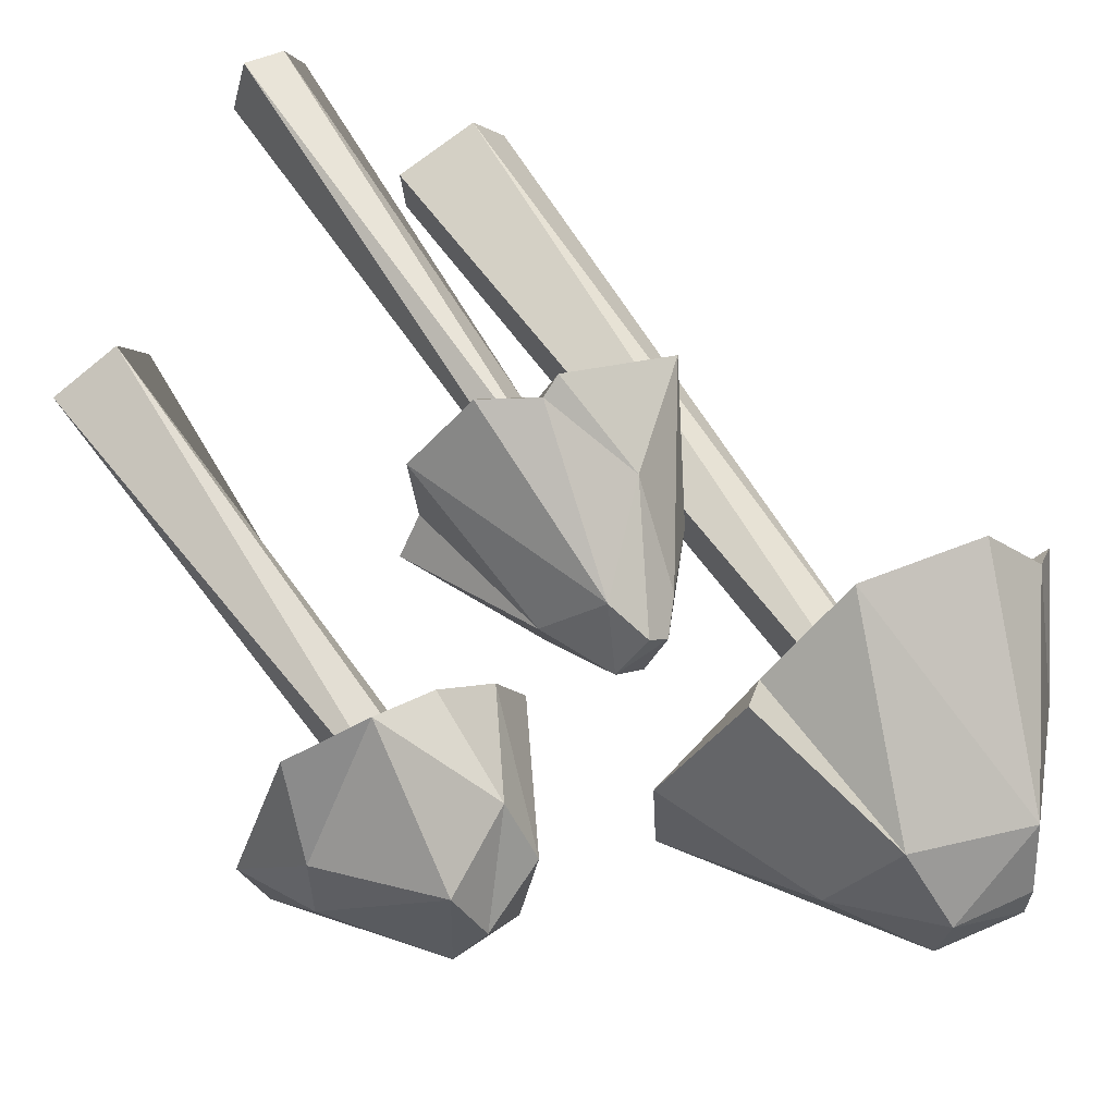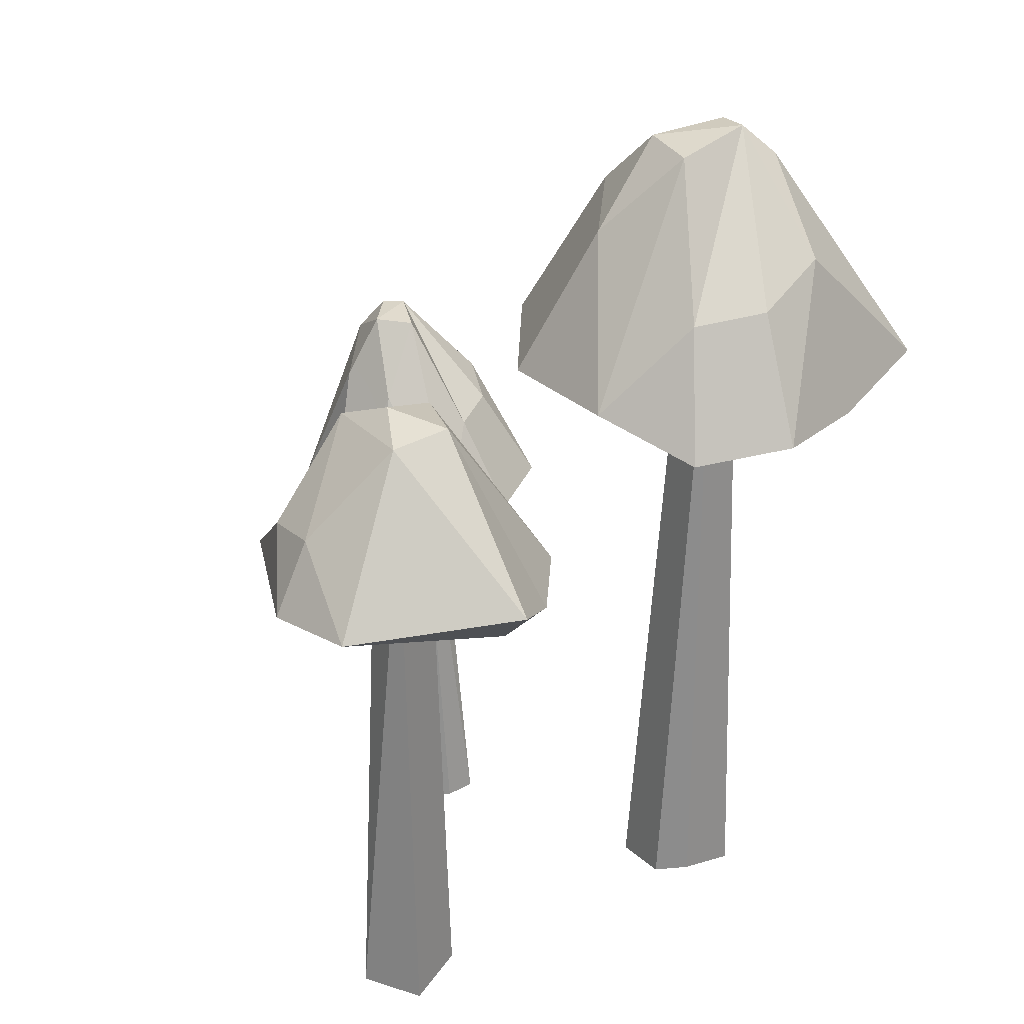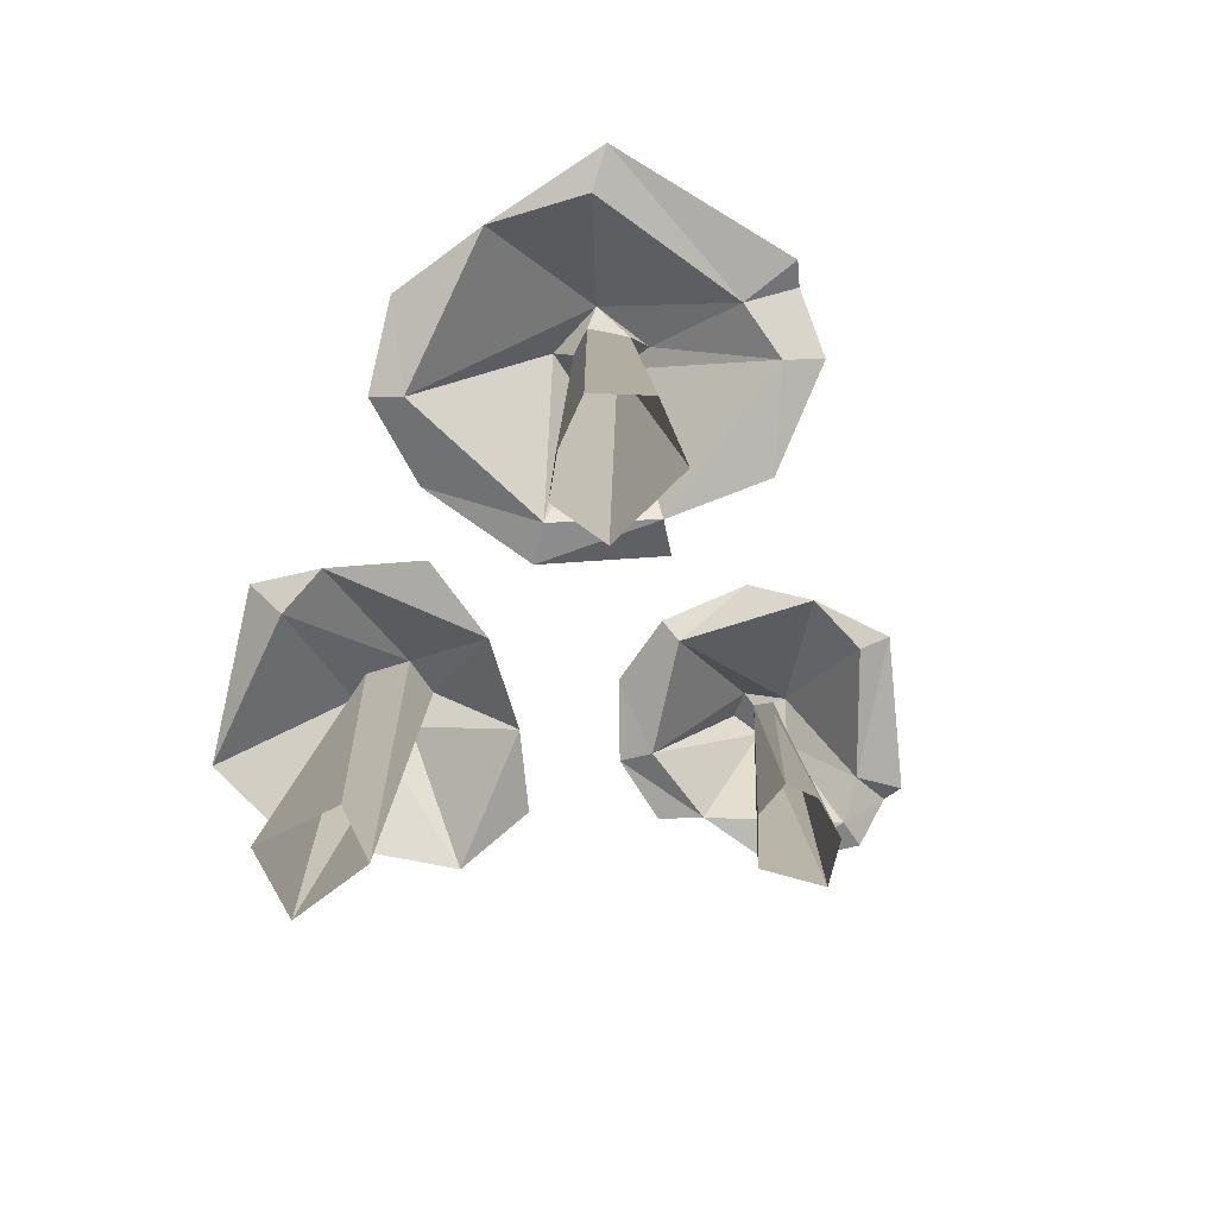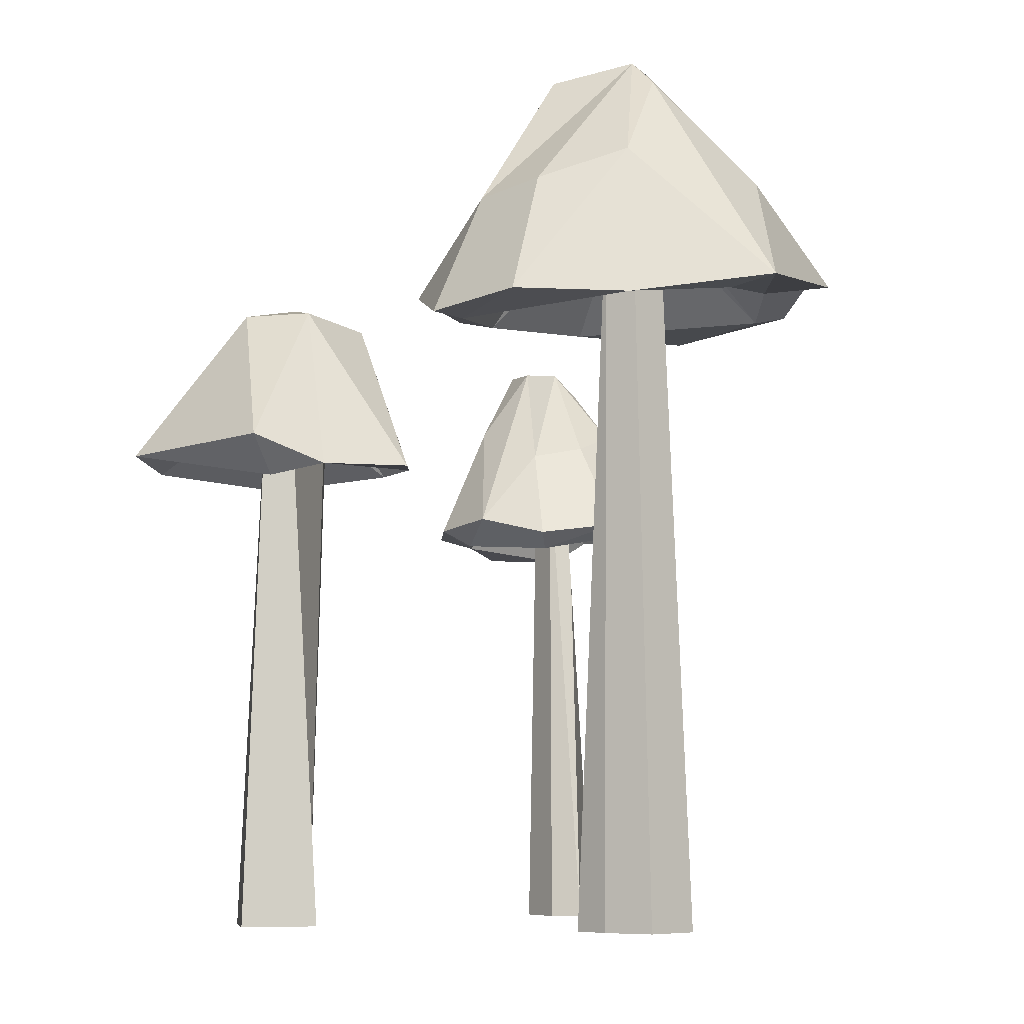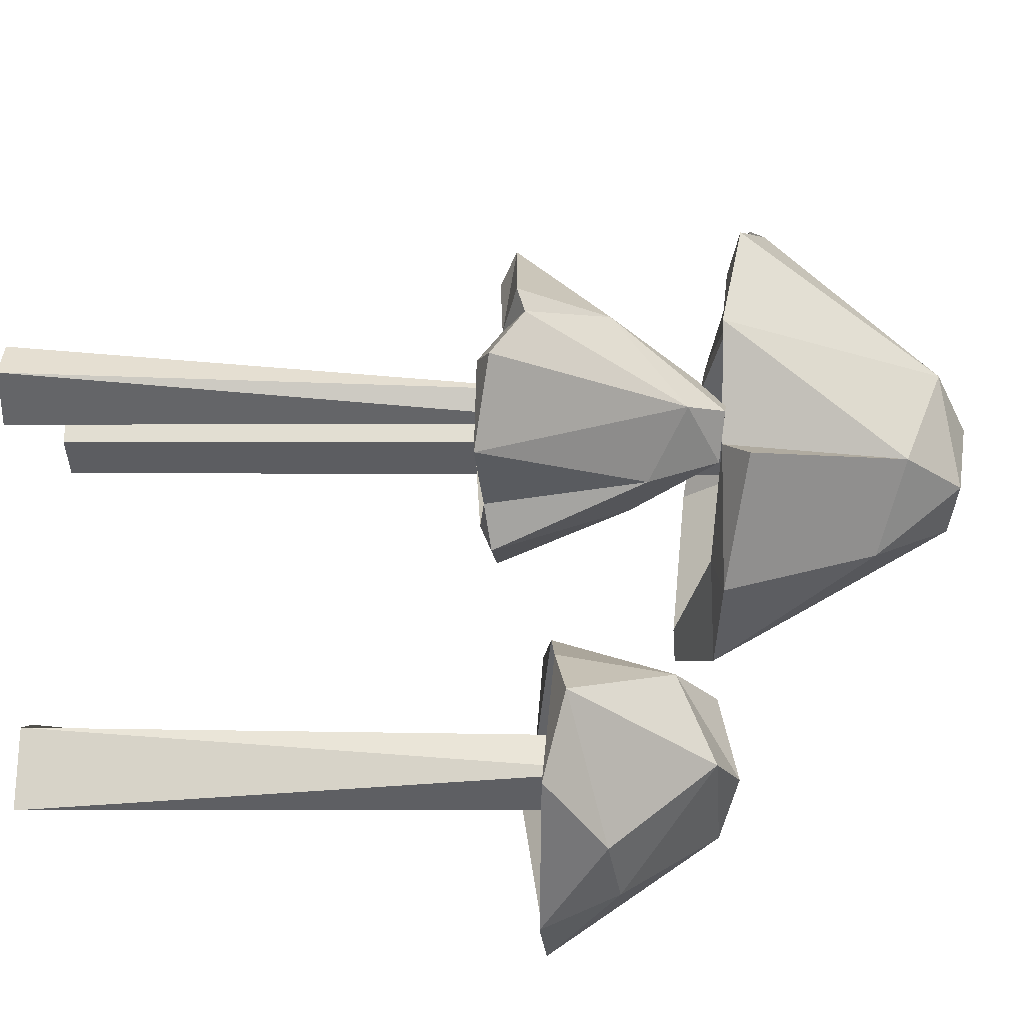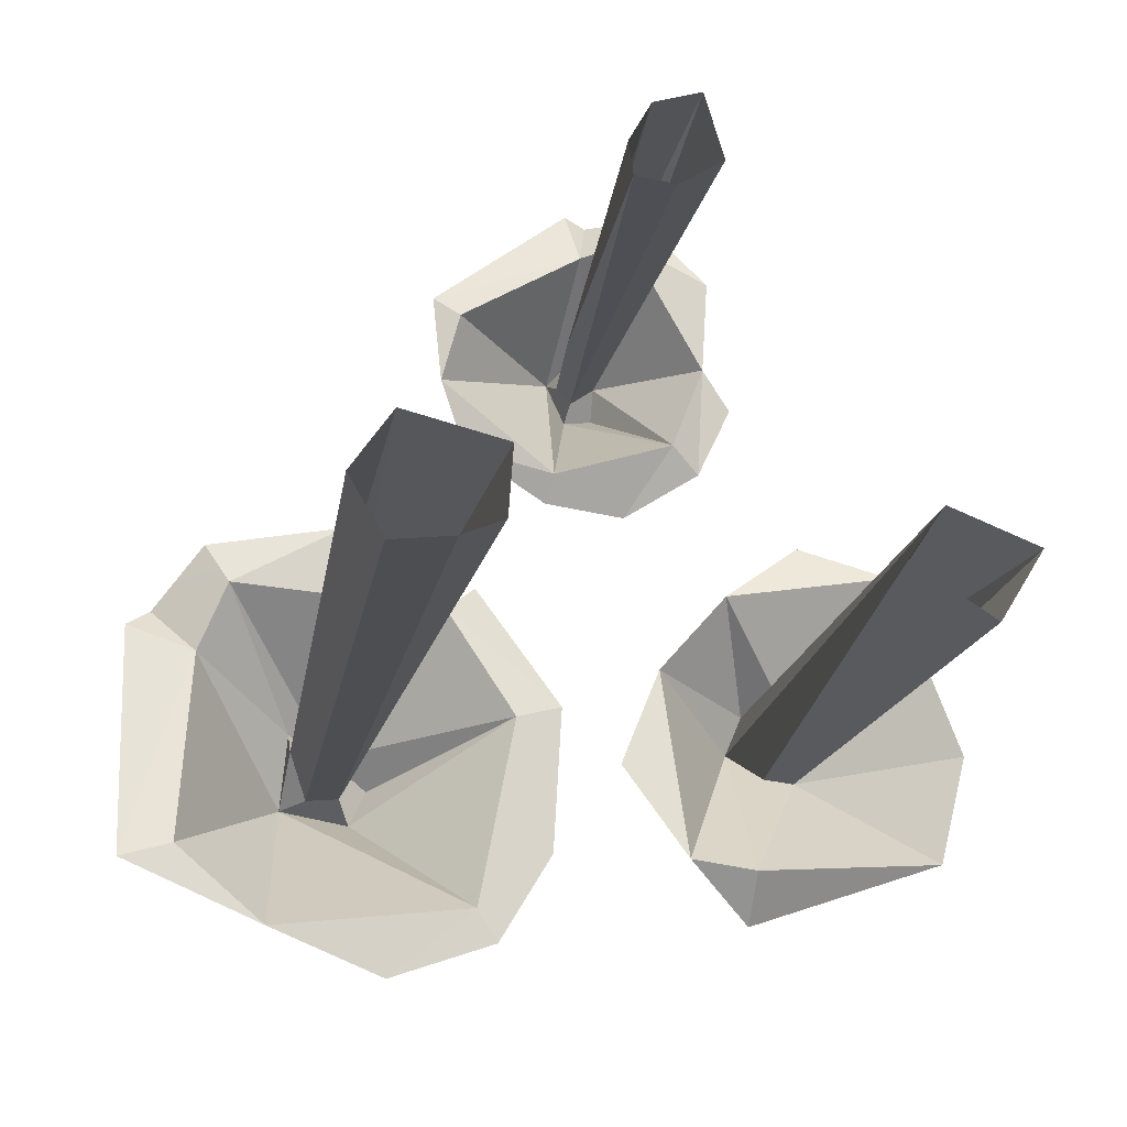
<metadata>
{"format":"obj","ext":"obj","renderer":"f3d","projection":"perspective","resolution":1024,"background":"white","views":[{"elev":63.9,"azim":146.7,"up":"+Z"},{"elev":26.6,"azim":147.9,"up":"+Y"},{"elev":-79.0,"azim":-121.8,"up":"+Y"},{"elev":-6.9,"azim":-159.3,"up":"+Y"},{"elev":54.6,"azim":92.5,"up":"+Z"},{"elev":-19.2,"azim":-10.2,"up":"+Z"}]}
</metadata>
<code>
o SM_Plant_Mushrooms_05
v -0.0148 0.1815 -0.1566
v -0.02489 0.18 -0.1406
v -0.06603 0.1868 -0.174
v -0.1222 0.1853 -0.1515
v -0.1133 0.2684 -0.1263
v -0.06872 0.2525 -0.1428
v -0.1912 0.1958 -0.1193
v -0.1149 0.3162 -0.08525
v -0.1653 0.2605 -0.05715
v -0.18 0.2198 0.007671
v -0.192 0.2123 -0.001583
v -0.1579 0.2088 -0.01436
v -0.156 0.2049 0.03826
v -0.08919 0.1951 0.04784
v -0.1132 0.3132 -0.0222
v -0.0522 0.2937 -0.01444
v -0.02301 0.2101 0.02568
v -0.02 0.2806 -0.05557
v 0.01868 0.2007 -0.03548
v 0.01434 0.1998 -0.1085
v -0.03135 0.2475 -0.1294
v -0.09971 0.3314 -0.0749
v -0.0597 0.3254 -0.04792
v -0.05606 0.3224 -0.08214
v -0.1022 0.3301 -0.05431
v -0.1653 0.1917 -0.1127
v -0.1112 0.2667 -0.07672
v -0.1439 0.1991 0.01843
v -0.1087 0.2541 -0.041
v -0.004552 0.1946 -0.04312
v -0.03918 0.197 0.01017
v -0.08786 0.2665 -0.04858
v -0.07709 0.263 -0.08357
v -0.09986 0.2484 -0.07548
v -0.1088 0.239 -0.05363
v -0.1239 -0.1455 -0.05318
v -0.1058 -0.1455 -0.02694
v -0.06155 -0.1455 -0.03778
v -0.08367 0.2474 -0.07413
v -0.06363 -0.1455 -0.06797
v -0.08186 -0.1455 -0.07589
v -0.06818 0.2683 -0.06444
v -0.01028 0.0834 0.02477
v -0.00746 0.07485 0.03616
v -0.04673 0.08943 0.05142
v -0.05787 0.08754 0.08359
v -0.02837 0.1485 0.09168
v -0.02022 0.1386 0.06544
v -0.06141 0.09262 0.1261
v -0.001939 0.1782 0.1093
v -0.01043 0.1377 0.1422
v 0.01112 0.09924 0.1705
v 0.000979 0.09515 0.174
v 0.007151 0.08903 0.1504
v 0.035 0.08433 0.1698
v 0.06536 0.07881 0.1368
v 0.02879 0.1741 0.1278
v 0.05192 0.1573 0.1006
v 0.07702 0.08693 0.07727
v 0.04386 0.1509 0.06735
v 0.06216 0.08859 0.04522
v 0.02779 0.09258 0.02341
v 0.003275 0.133 0.04868
v 0.01074 0.1927 0.1058
v 0.03523 0.1902 0.09491
v 0.01991 0.1895 0.08014
v 0.02002 0.1919 0.1142
v -0.04945 0.08543 0.1157
v 0.00092 0.1455 0.1082
v 0.02825 0.07842 0.1552
v 0.01872 0.131 0.1187
v 0.04862 0.08003 0.0559
v 0.06366 0.08282 0.09528
v 0.02309 0.1417 0.1062
v 0.009298 0.1437 0.08858
v 0.003638 0.1324 0.1018
v 0.01087 0.1218 0.1137
v -0.007759 -0.1455 0.1087
v 0.01283 -0.1455 0.1151
v 0.02133 -0.1455 0.08617
v 0.01007 0.1313 0.09401
v 0.002043 -0.1455 0.07396
v -0.01532 -0.1455 0.07651
v 0.02219 0.1439 0.09037
v 0.1593 0.1136 0.009403
v 0.192 0.1145 -0.07537
v 0.1691 0.1459 -0.03394
v 0.1724 0.1531 -0.07332
v 0.1806 0.1182 -0.1262
v 0.1292 0.2016 -0.09154
v 0.06046 0.1078 -0.1309
v 0.02956 0.1104 -0.08783
v 0.09282 0.2023 -0.08517
v 0.07885 0.1978 -0.04229
v 0.04858 0.1147 -0.04101
v 0.08295 0.176 -0.01421
v 0.08115 0.117 -0.002961
v 0.1172 0.1233 0.02464
v 0.125 0.197 -0.02757
v 0.0897 0.1219 -0.1578
v 0.1143 0.2099 -0.0594
v 0.1213 0.1559 -0.08101
v 0.08993 0.102 -0.1364
v 0.09037 0.164 -0.06655
v 0.09854 0.1649 -0.04709
v 0.1179 0.1536 -0.04862
v 0.1034 0.1422 -0.0832
v 0.1427 -0.1455 -0.06676
v 0.1044 -0.1455 -0.05178
v 0.1242 -0.1455 -0.09733
v -0.1091 -0.1455 -0.07917
v -0.004791 0.05725 0.0918
v -0.01727 -0.1455 0.09139
v 0.0889 -0.1455 -0.07476
f 1 2 3
f 3 4 5
f 3 5 6
f 5 7 8
f 7 9 8
f 10 11 12
f 13 14 15
f 14 16 15
f 16 17 18
f 17 19 18
f 19 20 18
f 20 1 21
f 21 6 22
f 6 5 22
f 10 15 9
f 15 16 23
f 16 18 23
f 18 24 23
f 18 20 24
f 20 21 24
f 22 5 8
f 9 15 25
f 15 23 25
f 23 22 25
f 23 24 22
f 24 21 22
f 3 2 4
f 26 4 27
f 12 26 27
f 28 12 29
f 30 31 32
f 2 30 33
f 29 12 27
f 32 28 29
f 27 34 35
f 29 27 35
f 32 29 35
f 35 36 37
f 32 35 37
f 32 37 38
f 39 40 41
f 27 2 33
f 4 2 27
f 33 30 42
f 42 30 32
f 31 28 32
f 31 17 16
f 9 11 10
f 7 11 9
f 11 7 12
f 28 10 12
f 13 10 28
f 10 13 15
f 4 7 5
f 26 7 4
f 7 26 12
f 14 13 28
f 31 14 28
f 14 31 16
f 19 17 31
f 30 19 31
f 20 19 30
f 43 44 45
f 45 46 47
f 45 47 48
f 47 49 50
f 49 51 50
f 52 53 54
f 55 56 57
f 56 58 57
f 58 59 60
f 59 61 60
f 61 62 60
f 62 43 63
f 63 48 64
f 48 47 64
f 52 57 51
f 57 58 65
f 58 60 65
f 60 66 65
f 60 62 66
f 62 63 66
f 64 47 50
f 51 57 67
f 57 65 67
f 65 64 67
f 65 66 64
f 66 63 64
f 45 44 46
f 68 46 69
f 54 68 69
f 70 54 71
f 72 73 74
f 44 72 75
f 71 54 69
f 74 70 71
f 69 76 77
f 71 69 77
f 74 71 77
f 77 78 79
f 74 77 79
f 74 79 80
f 81 82 83
f 69 44 75
f 46 44 69
f 75 72 84
f 84 72 74
f 73 70 74
f 73 59 58
f 51 53 52
f 49 53 51
f 53 49 54
f 70 52 54
f 55 52 70
f 52 55 57
f 46 49 47
f 68 49 46
f 49 68 54
f 56 55 70
f 73 56 70
f 56 73 58
f 61 59 73
f 72 61 73
f 62 61 72
f 85 86 87
f 86 88 87
f 88 89 90
f 91 92 93
f 92 94 93
f 94 95 96
f 95 97 96
f 97 98 96
f 98 85 87
f 87 88 99
f 100 93 90
f 93 94 101
f 94 96 101
f 96 99 101
f 96 98 99
f 98 87 99
f 99 88 90
f 90 93 101
f 99 90 101
f 85 98 97
f 89 86 102
f 103 89 102
f 91 103 104
f 97 95 105
f 102 85 106
f 104 103 102
f 104 102 107
f 102 106 108
f 105 104 109
f 106 105 109
f 106 109 108
f 86 85 102
f 85 97 106
f 106 97 105
f 105 95 104
f 95 91 104
f 89 100 90
f 100 89 103
f 91 100 103
f 100 91 93
f 86 89 88
f 95 92 91
f 92 95 94
f 110 102 108
f 3 21 1
f 21 3 6
f 9 25 8
f 8 25 22
f 1 20 2
f 2 20 30
f 33 34 27
f 34 33 39
f 39 42 32
f 42 39 33
f 111 39 41
f 39 111 34
f 34 111 35
f 36 35 111
f 32 38 39
f 39 38 40
f 48 43 45
f 43 48 63
f 51 67 50
f 50 67 64
f 43 62 44
f 72 44 62
f 75 76 69
f 76 75 81
f 81 84 74
f 84 81 75
f 81 83 112
f 81 112 76
f 76 112 77
f 78 77 112
f 82 81 80
f 80 81 74
f 112 113 78
f 113 112 83
f 114 107 110
f 110 107 102
f 107 109 104
f 109 107 114

</code>
